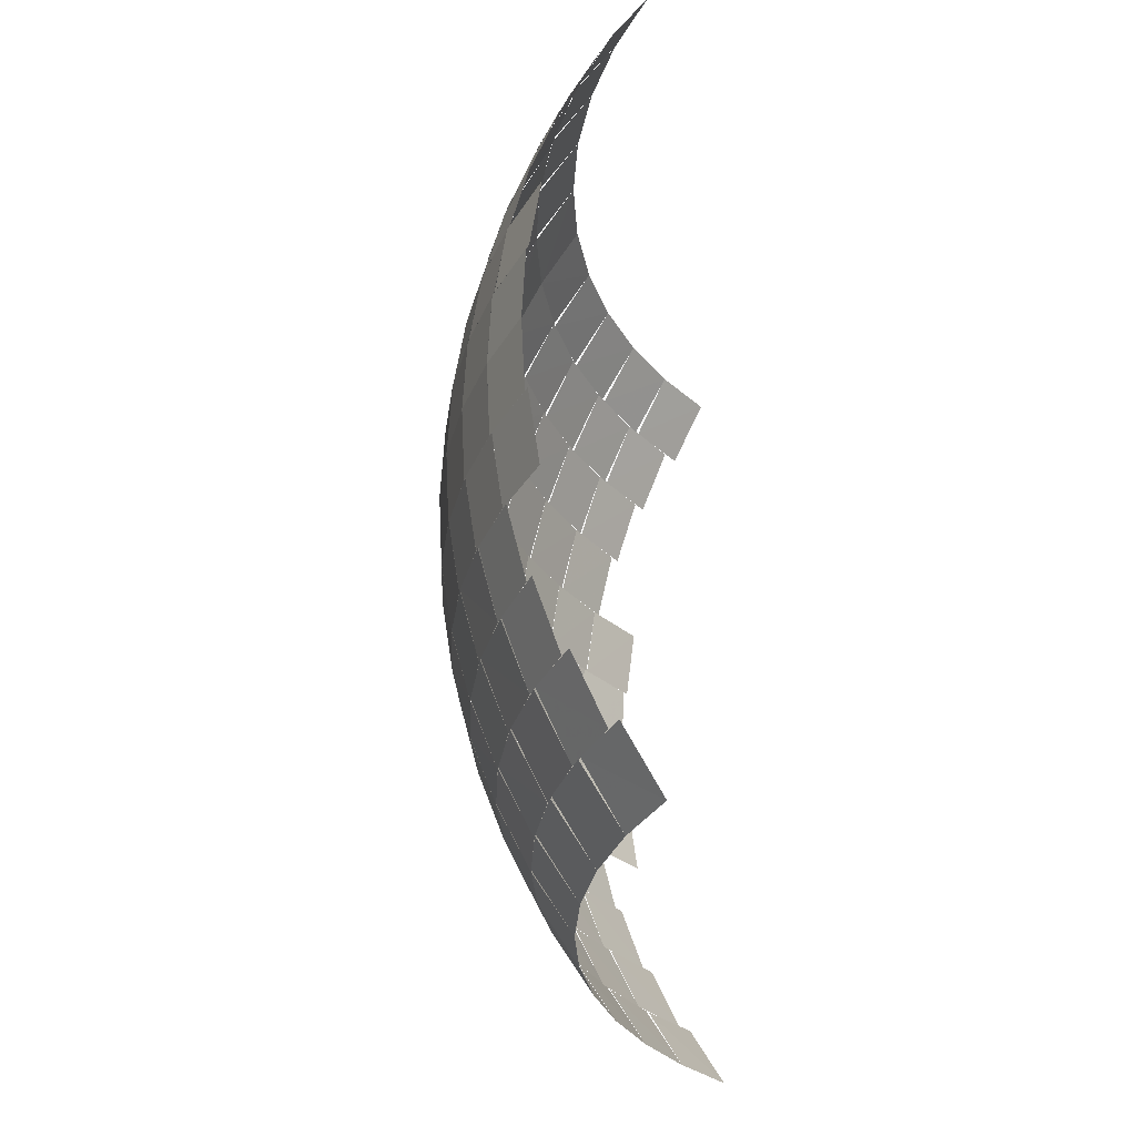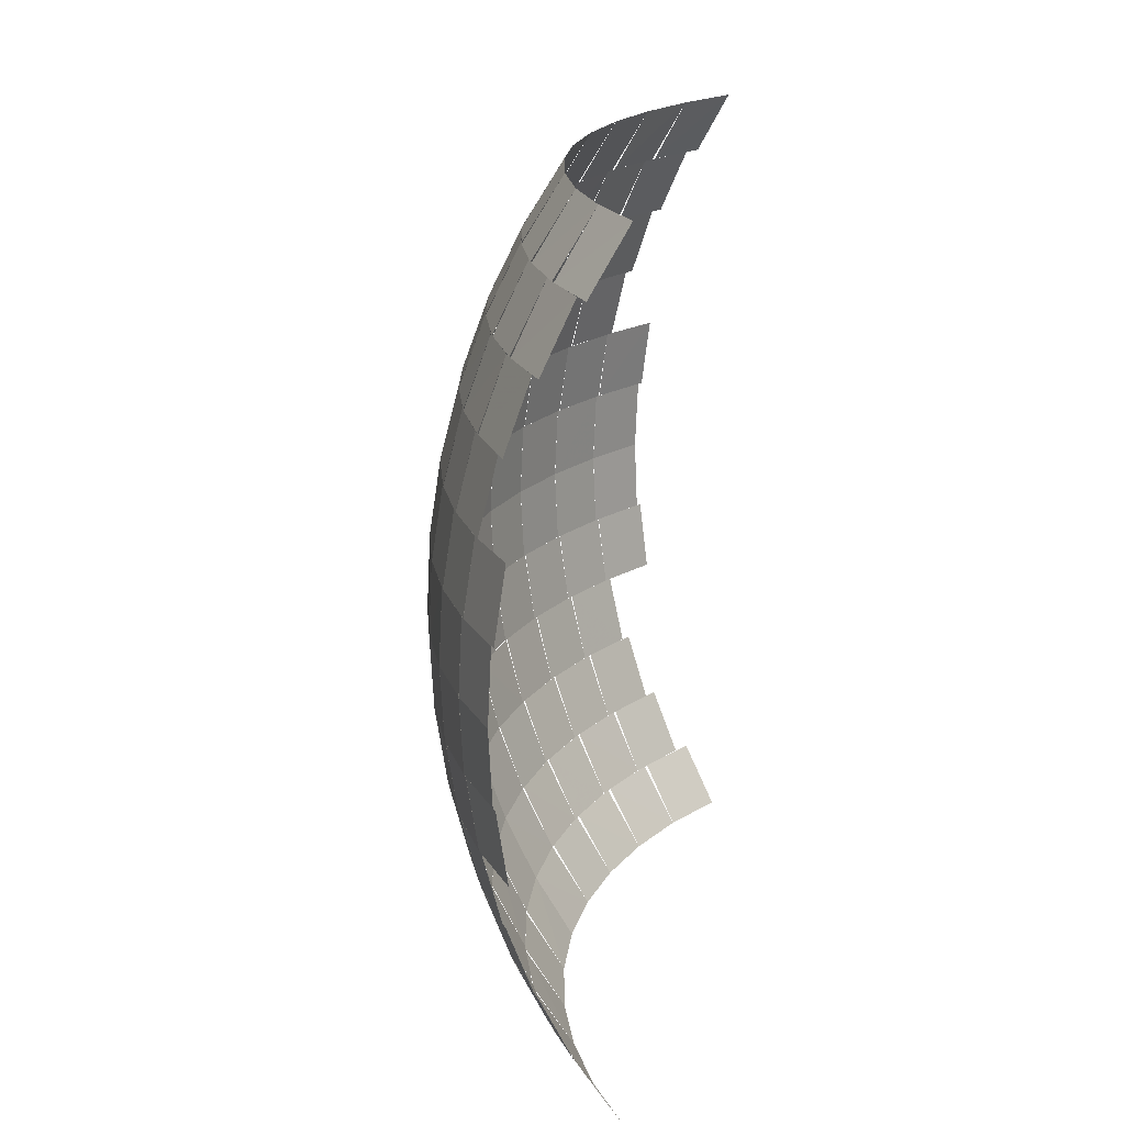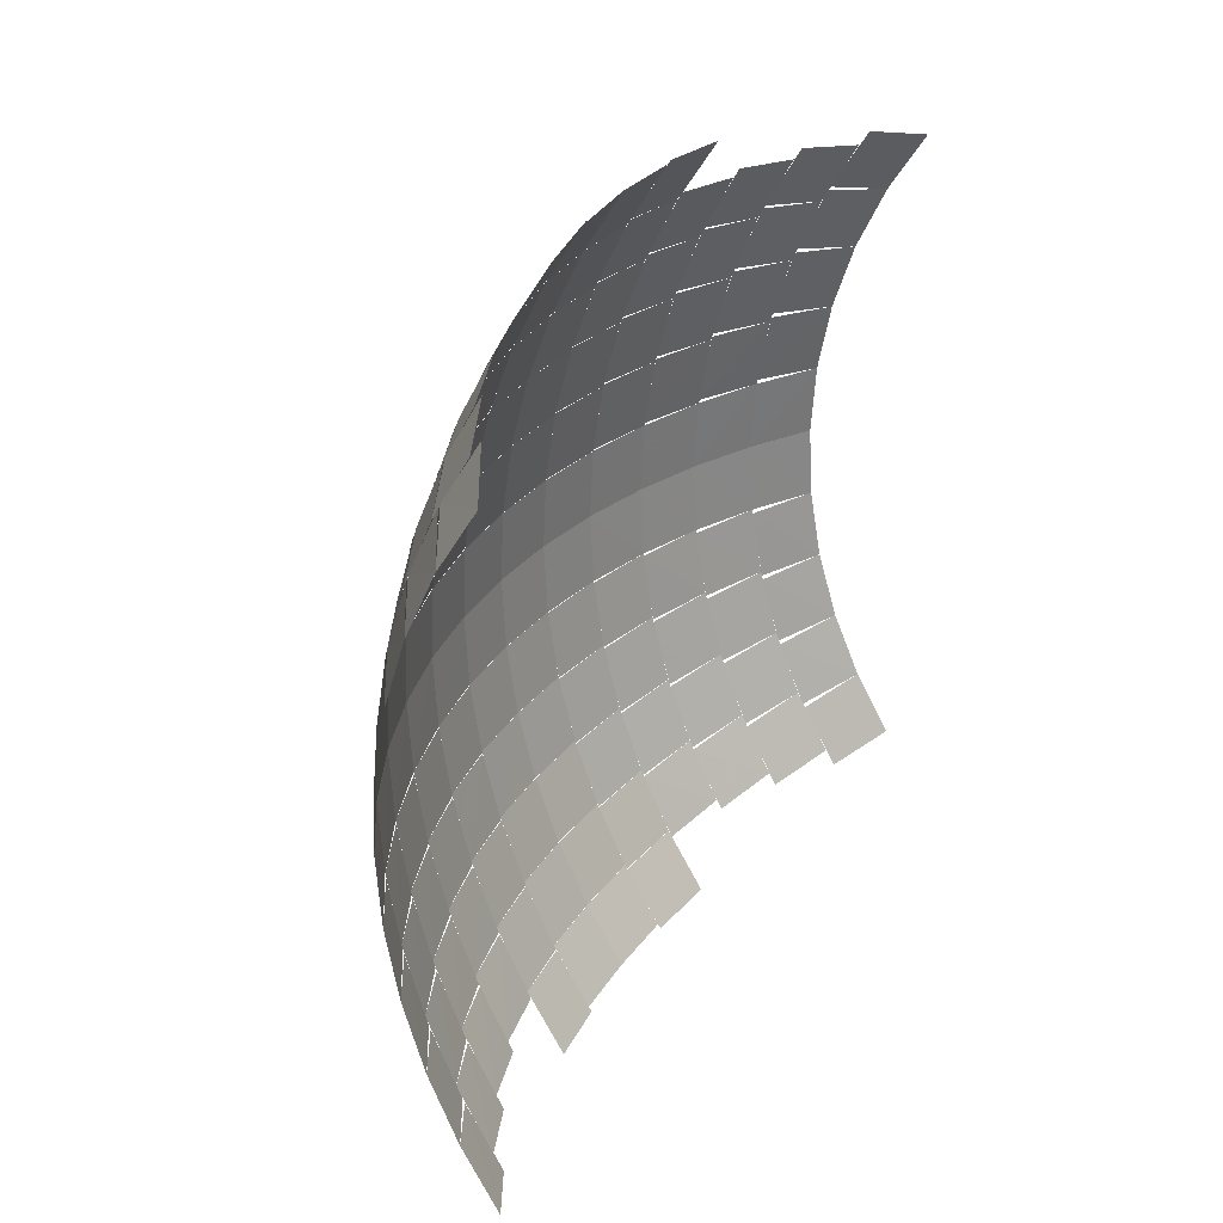
<metadata>
{"format":"obj","ext":"obj","renderer":"f3d","projection":"perspective","resolution":1024,"background":"white","views":[{"elev":-30.3,"azim":-173.1,"up":"+Z"},{"elev":19.6,"azim":-169.9,"up":"+Z"},{"elev":31.8,"azim":-151.4,"up":"+Y"}]}
</metadata>
<code>
v 5 0 3.062e-16 #bottom left
v 4.975 0.4994 3.062e-16 # bottom right
v 4.95 0.4994 0.4994
v 4.975 0 0.4994
f 1 2 3 4
v 4.975 0.5019 3.062e-16 #bottom left
v 4.9 0.9962 3.062e-16 # bottom right
v 4.875 0.9937 0.4994
v 4.95 0.4994 0.4994
f 5 6 7 8
v 4.899 0.9987 3.062e-16 #bottom left
v 4.775 1.483 3.062e-16 # bottom right
v 4.75 1.478 0.4994
v 4.875 0.9937 0.4994
f 9 10 11 12
v 4.774 1.485 3.062e-16 #bottom left
v 4.602 1.955 3.062e-16 # bottom right
v 4.578 1.947 0.4994
v 4.75 1.478 0.4994
f 13 14 15 16
v 4.601 1.957 3.062e-16 #bottom left
v 4.383 2.407 3.062e-16 # bottom right
v 4.359 2.397 0.4994
v 4.578 1.947 0.4994
f 17 18 19 20
v 4.381 2.409 3.062e-16 #bottom left
v 4.119 2.835 3.062e-16 # bottom right
v 4.097 2.822 0.4994
v 4.359 2.397 0.4994
f 21 22 23 24
v 5 0 3.062e-16
v 4.975 -0.4994 3.062e-16
v 4.95 -0.4994 0.4994
v 4.975 0 0.4994
f 25 26 27 28
v 4.975 -0.5019 3.062e-16
v 4.9 -0.9962 3.062e-16
v 4.875 -0.9937 0.4994
v 4.95 -0.4994 0.4994
f 29 30 31 32
v 4.899 -0.9987 3.062e-16
v 4.775 -1.483 3.062e-16
v 4.75 -1.478 0.4994
v 4.875 -0.9937 0.4994
f 33 34 35 36
v 4.774 -1.485 3.062e-16
v 4.602 -1.955 3.062e-16
v 4.578 -1.947 0.4994
v 4.75 -1.478 0.4994
f 37 38 39 40
v 4.601 -1.957 3.062e-16
v 4.383 -2.407 3.062e-16
v 4.359 -2.397 0.4994
v 4.578 -1.947 0.4994
f 41 42 43 44
v 4.381 -2.409 3.062e-16
v 4.119 -2.835 3.062e-16
v 4.097 -2.822 0.4994
v 4.359 -2.397 0.4994
f 45 46 47 48
v 4.975 0 0.4994 #bottom left
v 4.95 0.4994 0.4994 # bottom right
v 4.875 0.4993 0.9938
v 4.9 0 0.9938
f 49 50 51 52
v 4.949 0.507 0.4994 #bottom left
v 4.873 1.001 0.4994 # bottom right
v 4.798 0.9935 0.9938
v 4.875 0.4993 0.9938
f 53 54 55 56
v 4.872 1.009 0.4994 #bottom left
v 4.746 1.493 0.4994 # bottom right
v 4.672 1.477 0.9938
v 4.798 0.9935 0.9938
f 57 58 59 60
v 4.744 1.5 0.4994 #bottom left
v 4.569 1.968 0.4994 # bottom right
v 4.497 1.946 0.9938
v 4.672 1.477 0.9938
f 61 62 63 64
v 4.566 1.975 0.4994 #bottom left
v 4.345 2.424 0.4994 # bottom right
v 4.276 2.394 0.9938
v 4.497 1.946 0.9938
f 65 66 67 68
v 4.341 2.43 0.4994 #bottom left
v 4.075 2.854 0.4994 # bottom right
v 4.01 2.817 0.9938
v 4.276 2.394 0.9938
f 69 70 71 72
v 4.975 0 0.4994
v 4.95 -0.4994 0.4994
v 4.875 -0.4993 0.9938
v 4.9 0 0.9938
f 73 74 75 76
v 4.949 -0.507 0.4994
v 4.873 -1.001 0.4994
v 4.798 -0.9935 0.9938
v 4.875 -0.4993 0.9938
f 77 78 79 80
v 4.872 -1.009 0.4994
v 4.746 -1.493 0.4994
v 4.672 -1.477 0.9938
v 4.798 -0.9935 0.9938
f 81 82 83 84
v 4.744 -1.5 0.4994
v 4.569 -1.968 0.4994
v 4.497 -1.946 0.9938
v 4.672 -1.477 0.9938
f 85 86 87 88
v 4.566 -1.975 0.4994
v 4.345 -2.424 0.4994
v 4.276 -2.394 0.9938
v 4.497 -1.946 0.9938
f 89 90 91 92
v 4.341 -2.43 0.4994
v 4.075 -2.854 0.4994
v 4.01 -2.817 0.9938
v 4.276 -2.394 0.9938
f 93 94 95 96
v 4.9 0 0.9938 #bottom left
v 4.875 0.4993 0.9938 # bottom right
v 4.75 0.4993 1.478
v 4.776 0 1.478
f 97 98 99 100
v 4.873 0.5122 0.9938 #bottom left
v 4.796 1.006 0.9938 # bottom right
v 4.672 0.9931 1.478
v 4.75 0.4993 1.478
f 101 102 103 104
v 4.793 1.019 0.9938 #bottom left
v 4.664 1.502 0.9938 # bottom right
v 4.543 1.476 1.478
v 4.672 0.9931 1.478
f 105 106 107 108
v 4.66 1.514 0.9938 #bottom left
v 4.482 1.981 0.9938 # bottom right
v 4.364 1.943 1.478
v 4.543 1.476 1.478
f 109 110 111 112
v 4.477 1.993 0.9938 #bottom left
v 4.25 2.439 0.9938 # bottom right
v 4.137 2.388 1.478
v 4.364 1.943 1.478
f 113 114 115 116
v 4.9 0 0.9938
v 4.875 -0.4993 0.9938
v 4.75 -0.4993 1.478
v 4.776 0 1.478
f 117 118 119 120
v 4.873 -0.5122 0.9938
v 4.796 -1.006 0.9938
v 4.672 -0.9931 1.478
v 4.75 -0.4993 1.478
f 121 122 123 124
v 4.793 -1.019 0.9938
v 4.664 -1.502 0.9938
v 4.543 -1.476 1.478
v 4.672 -0.9931 1.478
f 125 126 127 128
v 4.66 -1.514 0.9938
v 4.482 -1.981 0.9938
v 4.364 -1.943 1.478
v 4.543 -1.476 1.478
f 129 130 131 132
v 4.477 -1.993 0.9938
v 4.25 -2.439 0.9938
v 4.137 -2.388 1.478
v 4.364 -1.943 1.478
f 133 134 135 136
v 4.776 0 1.478 #bottom left
v 4.75 0.4993 1.478 # bottom right
v 4.578 0.4992 1.948
v 4.605 0 1.948
f 137 138 139 140
v 4.748 0.5178 1.478 #bottom left
v 4.668 1.011 1.478 # bottom right
v 4.497 0.9926 1.948
v 4.578 0.4992 1.948
f 141 142 143 144
v 4.664 1.03 1.478 #bottom left
v 4.531 1.511 1.478 # bottom right
v 4.363 1.474 1.948
v 4.497 0.9926 1.948
f 145 146 147 148
v 4.525 1.529 1.478 #bottom left
v 4.34 1.994 1.478 # bottom right
v 4.177 1.938 1.948
v 4.363 1.474 1.948
f 149 150 151 152
v 4.333 2.011 1.478 #bottom left
v 4.099 2.453 1.478 # bottom right
v 3.942 2.38 1.948
v 4.177 1.938 1.948
f 153 154 155 156
v 4.776 0 1.478
v 4.75 -0.4993 1.478
v 4.578 -0.4992 1.948
v 4.605 0 1.948
f 157 158 159 160
v 4.748 -0.5178 1.478
v 4.668 -1.011 1.478
v 4.497 -0.9926 1.948
v 4.578 -0.4992 1.948
f 161 162 163 164
v 4.664 -1.03 1.478
v 4.531 -1.511 1.478
v 4.363 -1.474 1.948
v 4.497 -0.9926 1.948
f 165 166 167 168
v 4.525 -1.529 1.478
v 4.34 -1.994 1.478
v 4.177 -1.938 1.948
v 4.363 -1.474 1.948
f 169 170 171 172
v 4.333 -2.011 1.478
v 4.099 -2.453 1.478
v 3.942 -2.38 1.948
v 4.177 -1.938 1.948
f 173 174 175 176
v 4.605 0 1.948 #bottom left
v 4.578 0.4992 1.948 # bottom right
v 4.359 0.4991 2.398
v 4.387 0 2.398
f 177 178 179 180
v 4.575 0.5239 1.948 #bottom left
v 4.491 1.017 1.948 # bottom right
v 4.274 0.9918 2.398
v 4.359 0.4991 2.398
f 181 182 183 184
v 4.486 1.041 1.948 #bottom left
v 4.346 1.521 1.948 # bottom right
v 4.133 1.472 2.398
v 4.274 0.9918 2.398
f 185 186 187 188
v 4.338 1.545 1.948 #bottom left
v 4.145 2.006 1.948 # bottom right
v 3.939 1.932 2.398
v 4.133 1.472 2.398
f 189 190 191 192
v 4.134 2.028 1.948 #bottom left
v 3.89 2.464 1.948 # bottom right
v 3.694 2.368 2.398
v 3.939 1.932 2.398
f 193 194 195 196
v 4.605 0 1.948
v 4.578 -0.4992 1.948
v 4.359 -0.4991 2.398
v 4.387 0 2.398
f 197 198 199 200
v 4.575 -0.5239 1.948
v 4.491 -1.017 1.948
v 4.274 -0.9918 2.398
v 4.359 -0.4991 2.398
f 201 202 203 204
v 4.486 -1.041 1.948
v 4.346 -1.521 1.948
v 4.133 -1.472 2.398
v 4.274 -0.9918 2.398
f 205 206 207 208
v 4.338 -1.545 1.948
v 4.145 -2.006 1.948
v 3.939 -1.932 2.398
v 4.133 -1.472 2.398
f 209 210 211 212
v 4.134 -2.028 1.948
v 3.89 -2.464 1.948
v 3.694 -2.368 2.398
v 3.939 -1.932 2.398
f 213 214 215 216
v 4.387 0 2.398 #bottom left
v 4.359 0.4991 2.398 # bottom right
v 4.096 0.499 2.824
v 4.126 0 2.824
f 217 218 219 220
v 4.355 0.5306 2.398 #bottom left
v 4.267 1.023 2.398 # bottom right
v 4.005 0.9906 2.824
v 4.096 0.499 2.824
f 221 222 223 224
v 4.259 1.053 2.398 #bottom left
v 4.112 1.531 2.398 # bottom right
v 3.856 1.468 2.824
v 4.005 0.9906 2.824
f 225 226 227 228
v 4.1 1.561 2.398 #bottom left
v 3.896 2.017 2.398 # bottom right
v 3.65 1.923 2.824
v 3.856 1.468 2.824
f 229 230 231 232
v 3.882 2.045 2.398 #bottom left
v 3.624 2.474 2.398 # bottom right
v 3.391 2.351 2.824
v 3.65 1.923 2.824
f 233 234 235 236
v 4.387 0 2.398
v 4.359 -0.4991 2.398
v 4.096 -0.499 2.824
v 4.126 0 2.824
f 237 238 239 240
v 4.355 -0.5306 2.398
v 4.267 -1.023 2.398
v 4.005 -0.9906 2.824
v 4.096 -0.499 2.824
f 241 242 243 244
v 4.259 -1.053 2.398
v 4.112 -1.531 2.398
v 3.856 -1.468 2.824
v 4.005 -0.9906 2.824
f 245 246 247 248
v 4.1 -1.561 2.398
v 3.896 -2.017 2.398
v 3.65 -1.923 2.824
v 3.856 -1.468 2.824
f 249 250 251 252
v 3.882 -2.045 2.398
v 3.624 -2.474 2.398
v 3.391 -2.351 2.824
v 3.65 -1.923 2.824
f 253 254 255 256
v 5 0 3.062e-16
v 4.975 0.4994 3.062e-16
v 4.95 0.4994 -0.4994
v 4.975 0 -0.4994
f 257 258 259 260
v 4.975 0.5019 3.062e-16
v 4.9 0.9962 3.062e-16
v 4.875 0.9937 -0.4994
v 4.95 0.4994 -0.4994
f 261 262 263 264
v 4.899 0.9987 3.062e-16
v 4.775 1.483 3.062e-16
v 4.75 1.478 -0.4994
v 4.875 0.9937 -0.4994
f 265 266 267 268
v 4.774 1.485 3.062e-16
v 4.602 1.955 3.062e-16
v 4.578 1.947 -0.4994
v 4.75 1.478 -0.4994
f 269 270 271 272
v 4.601 1.957 3.062e-16
v 4.383 2.407 3.062e-16
v 4.359 2.397 -0.4994
v 4.578 1.947 -0.4994
f 273 274 275 276
v 4.381 2.409 3.062e-16
v 4.119 2.835 3.062e-16
v 4.097 2.822 -0.4994
v 4.359 2.397 -0.4994
f 277 278 279 280
v 5 0 3.062e-16
v 4.975 -0.4994 3.062e-16
v 4.95 -0.4994 -0.4994
v 4.975 0 -0.4994
f 281 282 283 284
v 4.975 -0.5019 3.062e-16
v 4.9 -0.9962 3.062e-16
v 4.875 -0.9937 -0.4994
v 4.95 -0.4994 -0.4994
f 285 286 287 288
v 4.899 -0.9987 3.062e-16
v 4.775 -1.483 3.062e-16
v 4.75 -1.478 -0.4994
v 4.875 -0.9937 -0.4994
f 289 290 291 292
v 4.774 -1.485 3.062e-16
v 4.602 -1.955 3.062e-16
v 4.578 -1.947 -0.4994
v 4.75 -1.478 -0.4994
f 293 294 295 296
v 4.601 -1.957 3.062e-16
v 4.383 -2.407 3.062e-16
v 4.359 -2.397 -0.4994
v 4.578 -1.947 -0.4994
f 297 298 299 300
v 4.381 -2.409 3.062e-16
v 4.119 -2.835 3.062e-16
v 4.097 -2.822 -0.4994
v 4.359 -2.397 -0.4994
f 301 302 303 304
v 4.975 0 -0.4994
v 4.95 0.4994 -0.4994
v 4.875 0.4993 -0.9938
v 4.9 0 -0.9938
f 305 306 307 308
v 4.949 0.507 -0.4994
v 4.873 1.001 -0.4994
v 4.798 0.9935 -0.9938
v 4.875 0.4993 -0.9938
f 309 310 311 312
v 4.872 1.009 -0.4994
v 4.746 1.493 -0.4994
v 4.672 1.477 -0.9938
v 4.798 0.9935 -0.9938
f 313 314 315 316
v 4.744 1.5 -0.4994
v 4.569 1.968 -0.4994
v 4.497 1.946 -0.9938
v 4.672 1.477 -0.9938
f 317 318 319 320
v 4.566 1.975 -0.4994
v 4.345 2.424 -0.4994
v 4.276 2.394 -0.9938
v 4.497 1.946 -0.9938
f 321 322 323 324
v 4.341 2.43 -0.4994
v 4.075 2.854 -0.4994
v 4.01 2.817 -0.9938
v 4.276 2.394 -0.9938
f 325 326 327 328
v 4.975 0 -0.4994
v 4.95 -0.4994 -0.4994
v 4.875 -0.4993 -0.9938
v 4.9 0 -0.9938
f 329 330 331 332
v 4.949 -0.507 -0.4994
v 4.873 -1.001 -0.4994
v 4.798 -0.9935 -0.9938
v 4.875 -0.4993 -0.9938
f 333 334 335 336
v 4.872 -1.009 -0.4994
v 4.746 -1.493 -0.4994
v 4.672 -1.477 -0.9938
v 4.798 -0.9935 -0.9938
f 337 338 339 340
v 4.744 -1.5 -0.4994
v 4.569 -1.968 -0.4994
v 4.497 -1.946 -0.9938
v 4.672 -1.477 -0.9938
f 341 342 343 344
v 4.566 -1.975 -0.4994
v 4.345 -2.424 -0.4994
v 4.276 -2.394 -0.9938
v 4.497 -1.946 -0.9938
f 345 346 347 348
v 4.341 -2.43 -0.4994
v 4.075 -2.854 -0.4994
v 4.01 -2.817 -0.9938
v 4.276 -2.394 -0.9938
f 349 350 351 352
v 4.9 0 -0.9938
v 4.875 0.4993 -0.9938
v 4.75 0.4993 -1.478
v 4.776 0 -1.478
f 353 354 355 356
v 4.873 0.5122 -0.9938
v 4.796 1.006 -0.9938
v 4.672 0.9931 -1.478
v 4.75 0.4993 -1.478
f 357 358 359 360
v 4.793 1.019 -0.9938
v 4.664 1.502 -0.9938
v 4.543 1.476 -1.478
v 4.672 0.9931 -1.478
f 361 362 363 364
v 4.66 1.514 -0.9938
v 4.482 1.981 -0.9938
v 4.364 1.943 -1.478
v 4.543 1.476 -1.478
f 365 366 367 368
v 4.477 1.993 -0.9938
v 4.25 2.439 -0.9938
v 4.137 2.388 -1.478
v 4.364 1.943 -1.478
f 369 370 371 372
v 4.9 0 -0.9938
v 4.875 -0.4993 -0.9938
v 4.75 -0.4993 -1.478
v 4.776 0 -1.478
f 373 374 375 376
v 4.873 -0.5122 -0.9938
v 4.796 -1.006 -0.9938
v 4.672 -0.9931 -1.478
v 4.75 -0.4993 -1.478
f 377 378 379 380
v 4.793 -1.019 -0.9938
v 4.664 -1.502 -0.9938
v 4.543 -1.476 -1.478
v 4.672 -0.9931 -1.478
f 381 382 383 384
v 4.66 -1.514 -0.9938
v 4.482 -1.981 -0.9938
v 4.364 -1.943 -1.478
v 4.543 -1.476 -1.478
f 385 386 387 388
v 4.477 -1.993 -0.9938
v 4.25 -2.439 -0.9938
v 4.137 -2.388 -1.478
v 4.364 -1.943 -1.478
f 389 390 391 392
v 4.776 0 -1.478
v 4.75 0.4993 -1.478
v 4.578 0.4992 -1.948
v 4.605 0 -1.948
f 393 394 395 396
v 4.748 0.5178 -1.478
v 4.668 1.011 -1.478
v 4.497 0.9926 -1.948
v 4.578 0.4992 -1.948
f 397 398 399 400
v 4.664 1.03 -1.478
v 4.531 1.511 -1.478
v 4.363 1.474 -1.948
v 4.497 0.9926 -1.948
f 401 402 403 404
v 4.525 1.529 -1.478
v 4.34 1.994 -1.478
v 4.177 1.938 -1.948
v 4.363 1.474 -1.948
f 405 406 407 408
v 4.333 2.011 -1.478
v 4.099 2.453 -1.478
v 3.942 2.38 -1.948
v 4.177 1.938 -1.948
f 409 410 411 412
v 4.776 0 -1.478
v 4.75 -0.4993 -1.478
v 4.578 -0.4992 -1.948
v 4.605 0 -1.948
f 413 414 415 416
v 4.748 -0.5178 -1.478
v 4.668 -1.011 -1.478
v 4.497 -0.9926 -1.948
v 4.578 -0.4992 -1.948
f 417 418 419 420
v 4.664 -1.03 -1.478
v 4.531 -1.511 -1.478
v 4.363 -1.474 -1.948
v 4.497 -0.9926 -1.948
f 421 422 423 424
v 4.525 -1.529 -1.478
v 4.34 -1.994 -1.478
v 4.177 -1.938 -1.948
v 4.363 -1.474 -1.948
f 425 426 427 428
v 4.333 -2.011 -1.478
v 4.099 -2.453 -1.478
v 3.942 -2.38 -1.948
v 4.177 -1.938 -1.948
f 429 430 431 432
v 4.605 0 -1.948
v 4.578 0.4992 -1.948
v 4.359 0.4991 -2.398
v 4.387 0 -2.398
f 433 434 435 436
v 4.575 0.5239 -1.948
v 4.491 1.017 -1.948
v 4.274 0.9918 -2.398
v 4.359 0.4991 -2.398
f 437 438 439 440
v 4.486 1.041 -1.948
v 4.346 1.521 -1.948
v 4.133 1.472 -2.398
v 4.274 0.9918 -2.398
f 441 442 443 444
v 4.338 1.545 -1.948
v 4.145 2.006 -1.948
v 3.939 1.932 -2.398
v 4.133 1.472 -2.398
f 445 446 447 448
v 4.134 2.028 -1.948
v 3.89 2.464 -1.948
v 3.694 2.368 -2.398
v 3.939 1.932 -2.398
f 449 450 451 452
v 4.605 0 -1.948
v 4.578 -0.4992 -1.948
v 4.359 -0.4991 -2.398
v 4.387 0 -2.398
f 453 454 455 456
v 4.575 -0.5239 -1.948
v 4.491 -1.017 -1.948
v 4.274 -0.9918 -2.398
v 4.359 -0.4991 -2.398
f 457 458 459 460
v 4.486 -1.041 -1.948
v 4.346 -1.521 -1.948
v 4.133 -1.472 -2.398
v 4.274 -0.9918 -2.398
f 461 462 463 464
v 4.338 -1.545 -1.948
v 4.145 -2.006 -1.948
v 3.939 -1.932 -2.398
v 4.133 -1.472 -2.398
f 465 466 467 468
v 4.134 -2.028 -1.948
v 3.89 -2.464 -1.948
v 3.694 -2.368 -2.398
v 3.939 -1.932 -2.398
f 469 470 471 472
v 4.387 0 -2.398
v 4.359 0.4991 -2.398
v 4.096 0.499 -2.824
v 4.126 0 -2.824
f 473 474 475 476
v 4.355 0.5306 -2.398
v 4.267 1.023 -2.398
v 4.005 0.9906 -2.824
v 4.096 0.499 -2.824
f 477 478 479 480
v 4.259 1.053 -2.398
v 4.112 1.531 -2.398
v 3.856 1.468 -2.824
v 4.005 0.9906 -2.824
f 481 482 483 484
v 4.1 1.561 -2.398
v 3.896 2.017 -2.398
v 3.65 1.923 -2.824
v 3.856 1.468 -2.824
f 485 486 487 488
v 3.882 2.045 -2.398
v 3.624 2.474 -2.398
v 3.391 2.351 -2.824
v 3.65 1.923 -2.824
f 489 490 491 492
v 4.387 0 -2.398
v 4.359 -0.4991 -2.398
v 4.096 -0.499 -2.824
v 4.126 0 -2.824
f 493 494 495 496
v 4.355 -0.5306 -2.398
v 4.267 -1.023 -2.398
v 4.005 -0.9906 -2.824
v 4.096 -0.499 -2.824
f 497 498 499 500
v 4.259 -1.053 -2.398
v 4.112 -1.531 -2.398
v 3.856 -1.468 -2.824
v 4.005 -0.9906 -2.824
f 501 502 503 504
v 4.1 -1.561 -2.398
v 3.896 -2.017 -2.398
v 3.65 -1.923 -2.824
v 3.856 -1.468 -2.824
f 505 506 507 508
v 3.882 -2.045 -2.398
v 3.624 -2.474 -2.398
v 3.391 -2.351 -2.824
v 3.65 -1.923 -2.824
f 509 510 511 512

</code>
